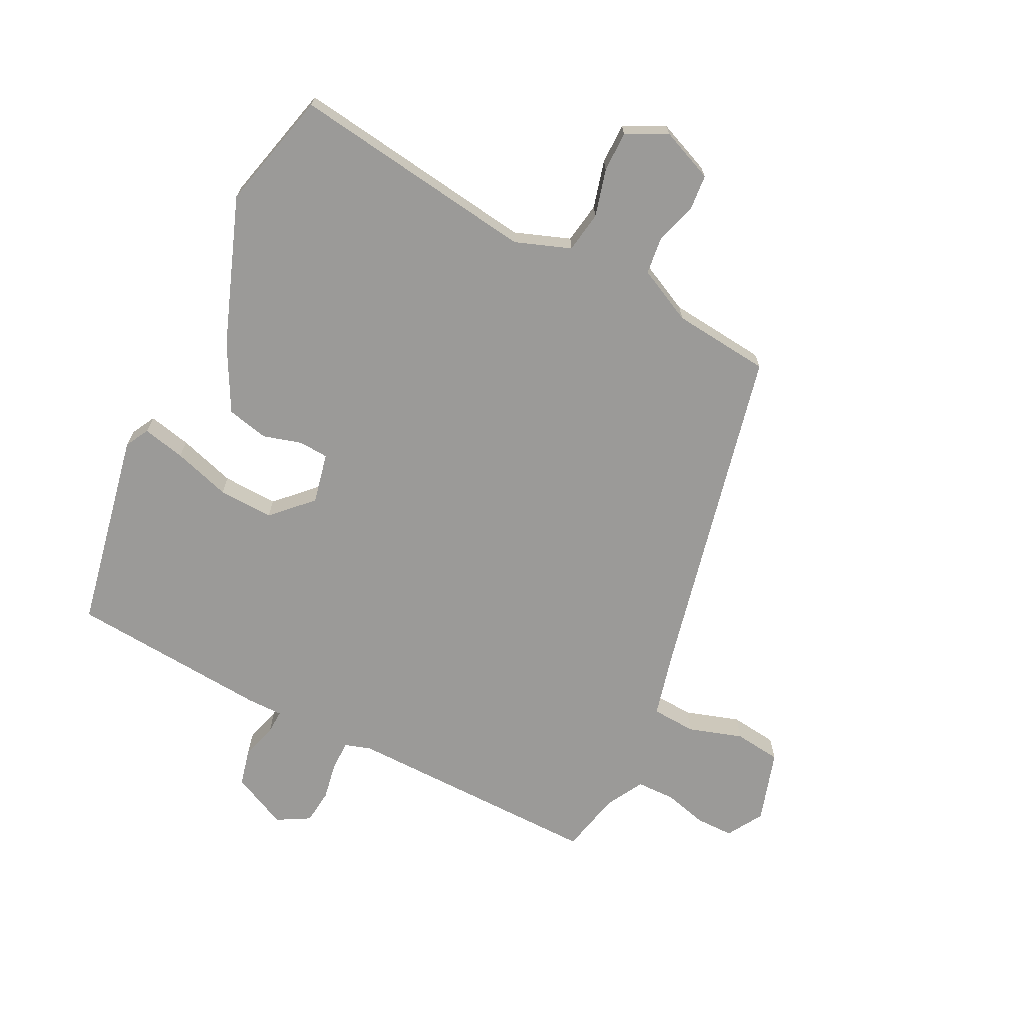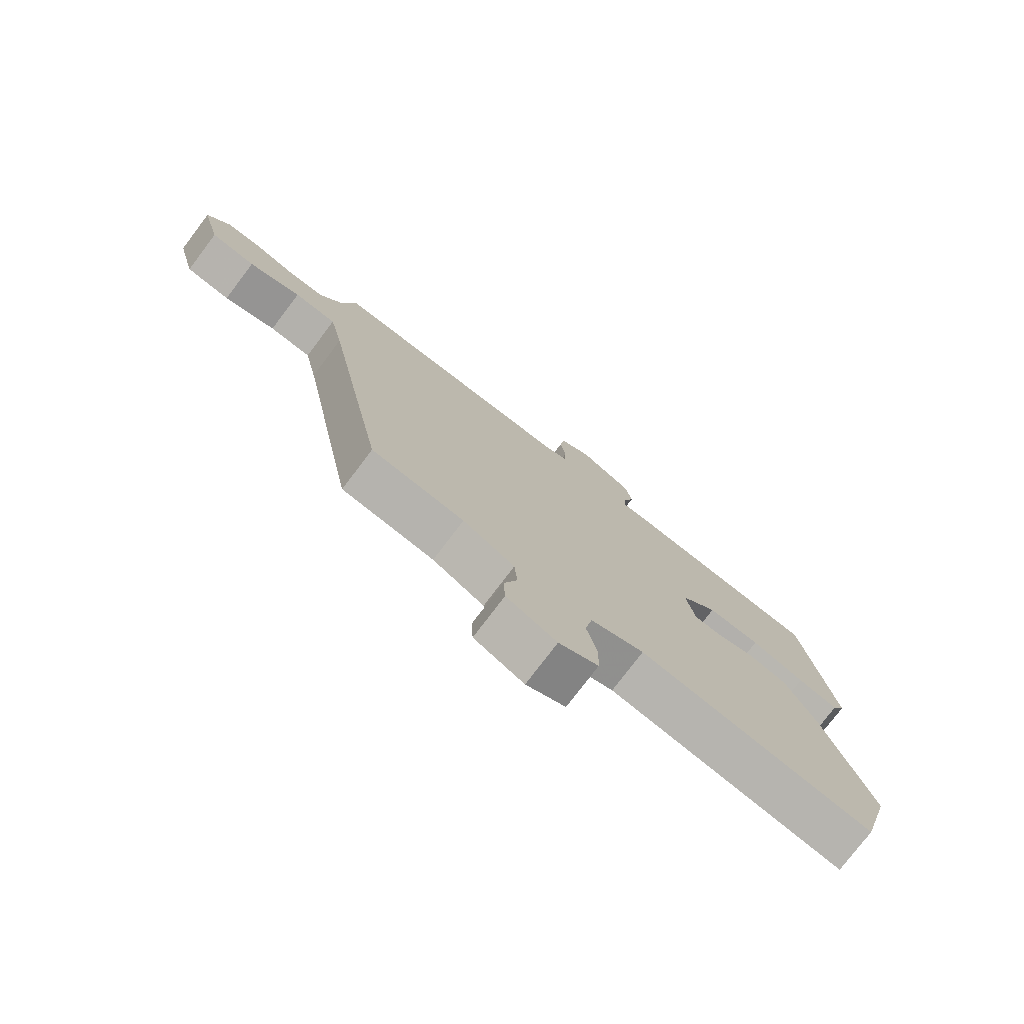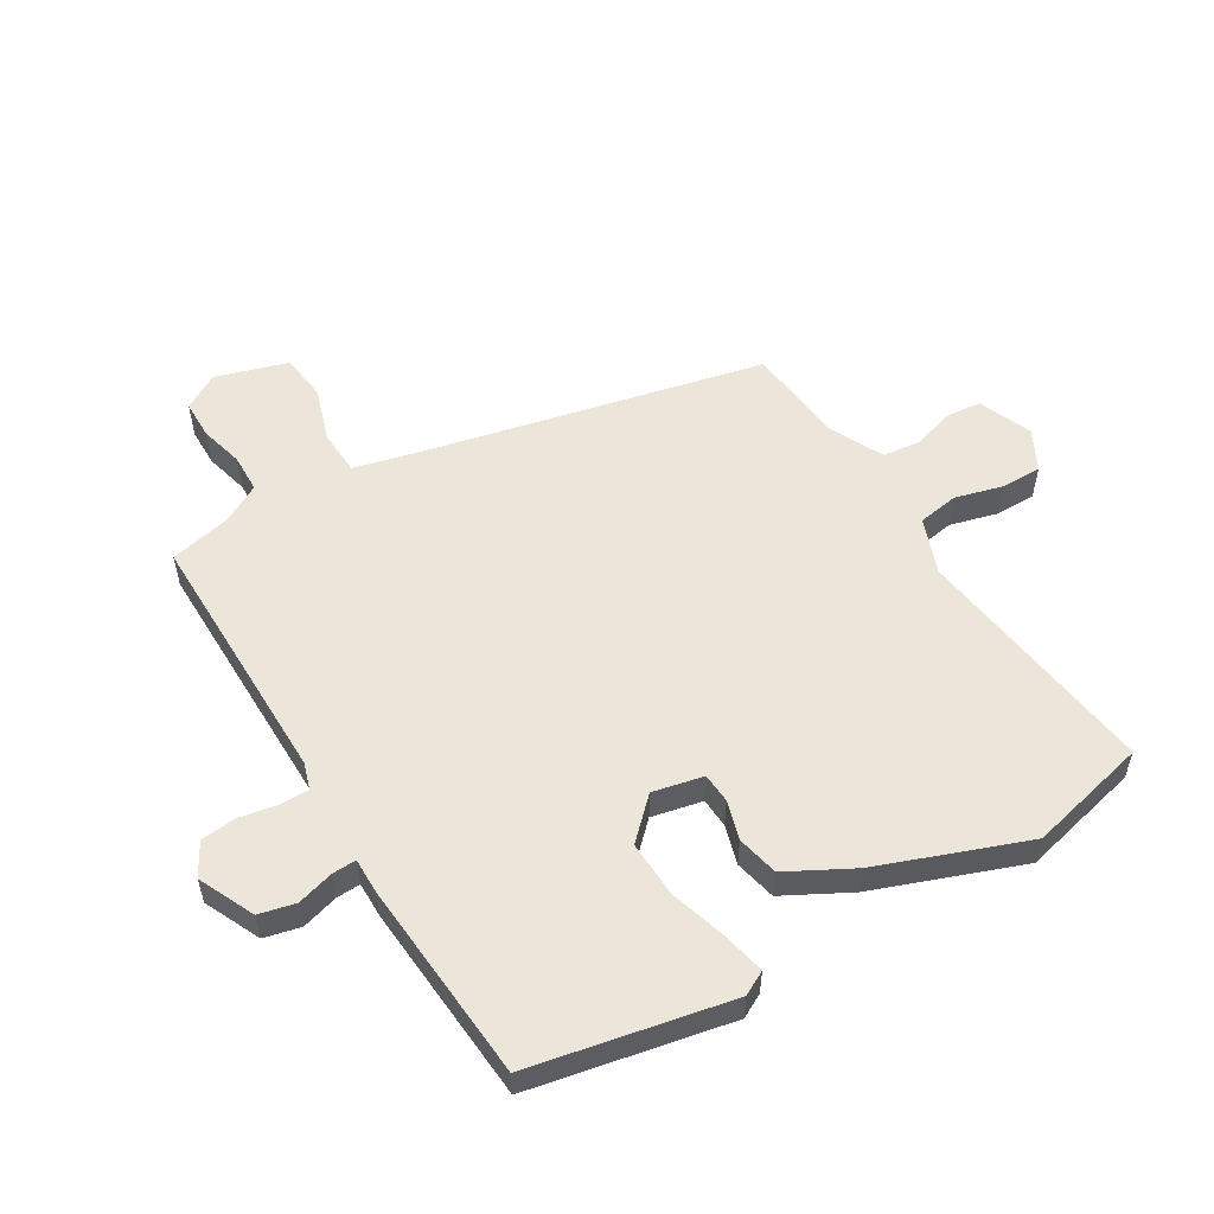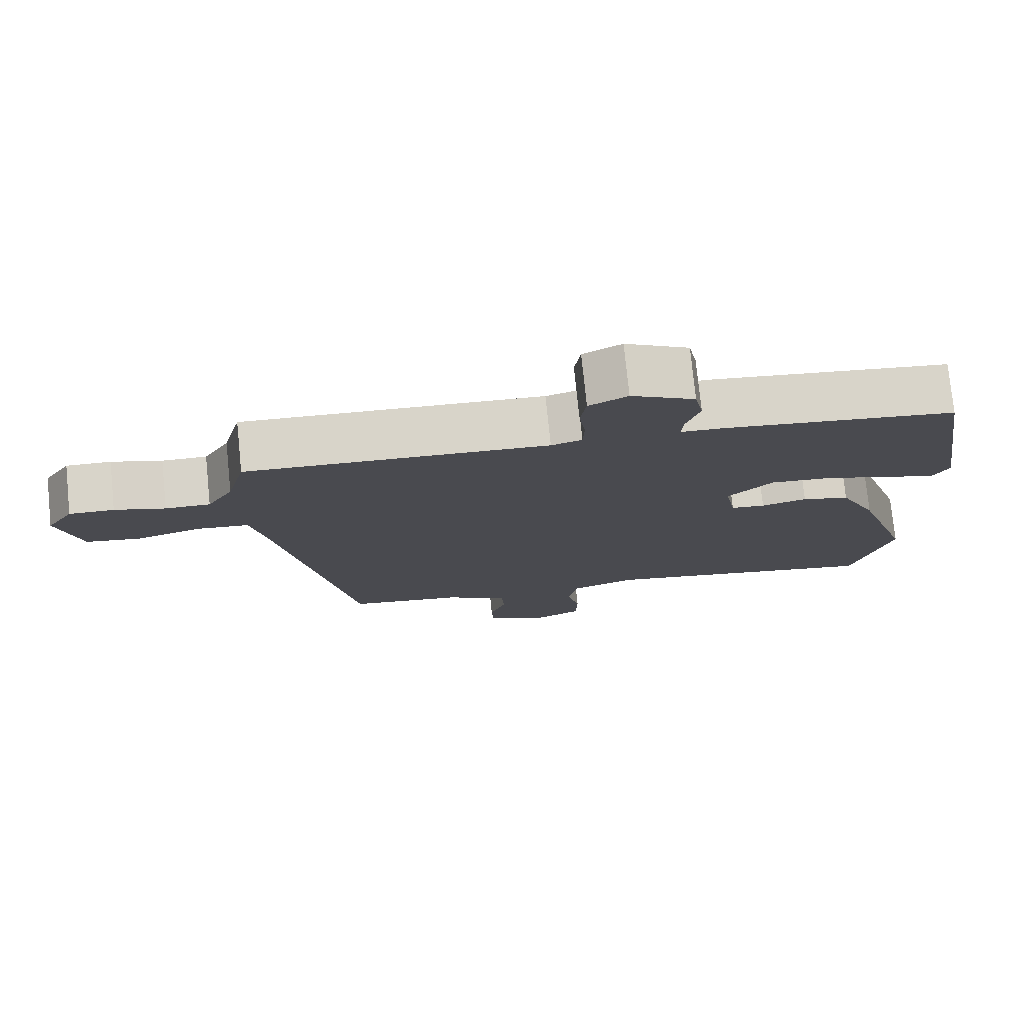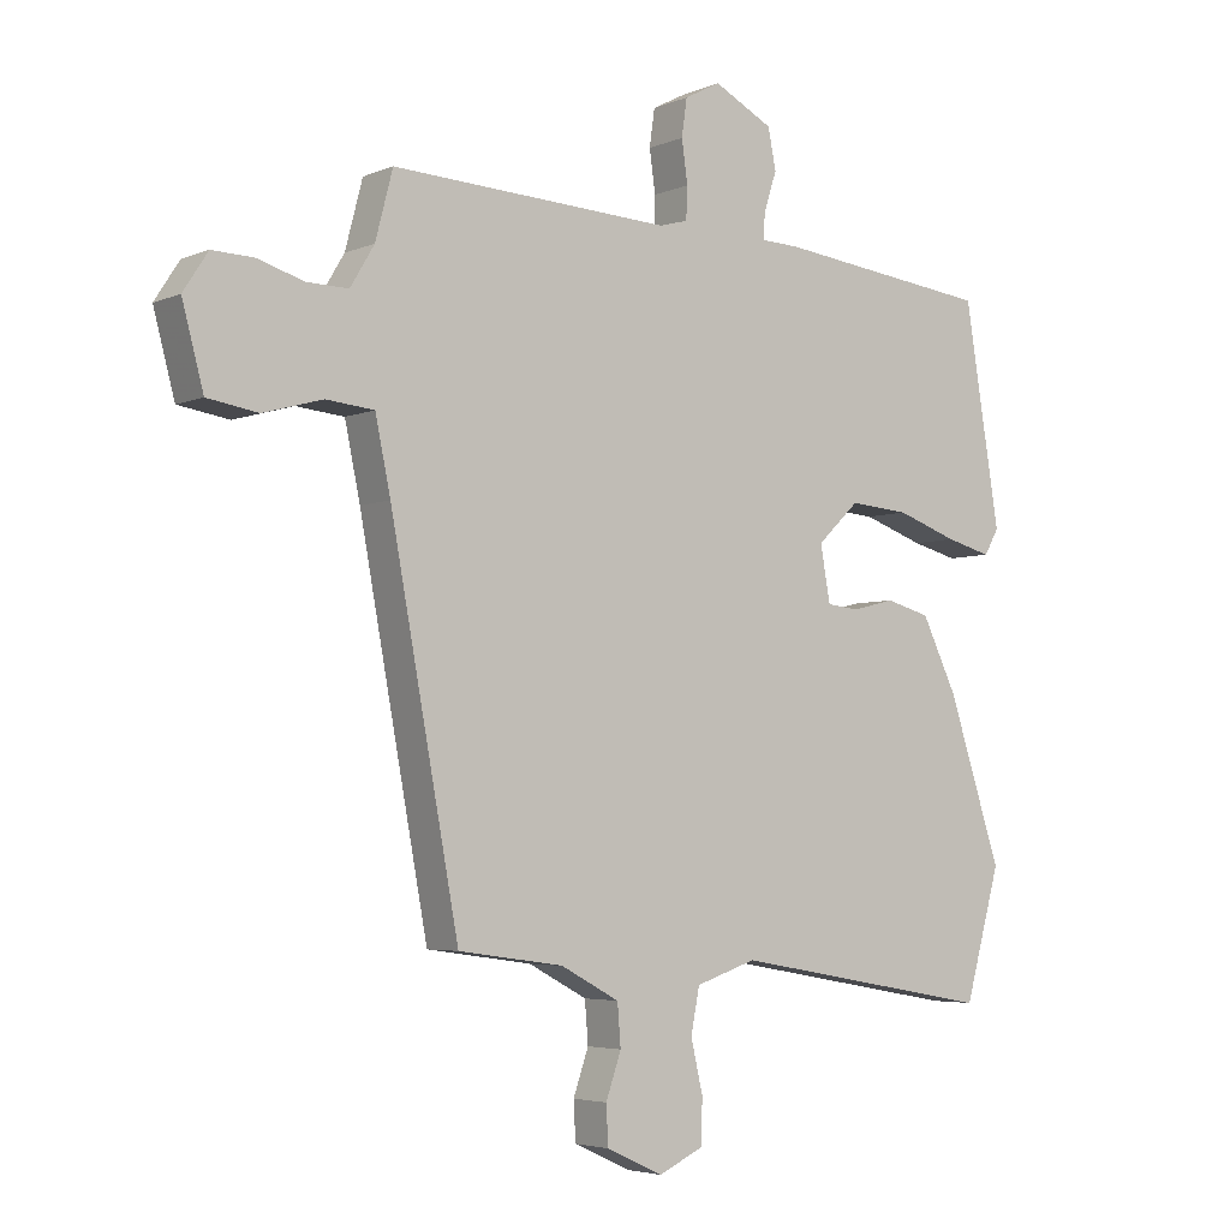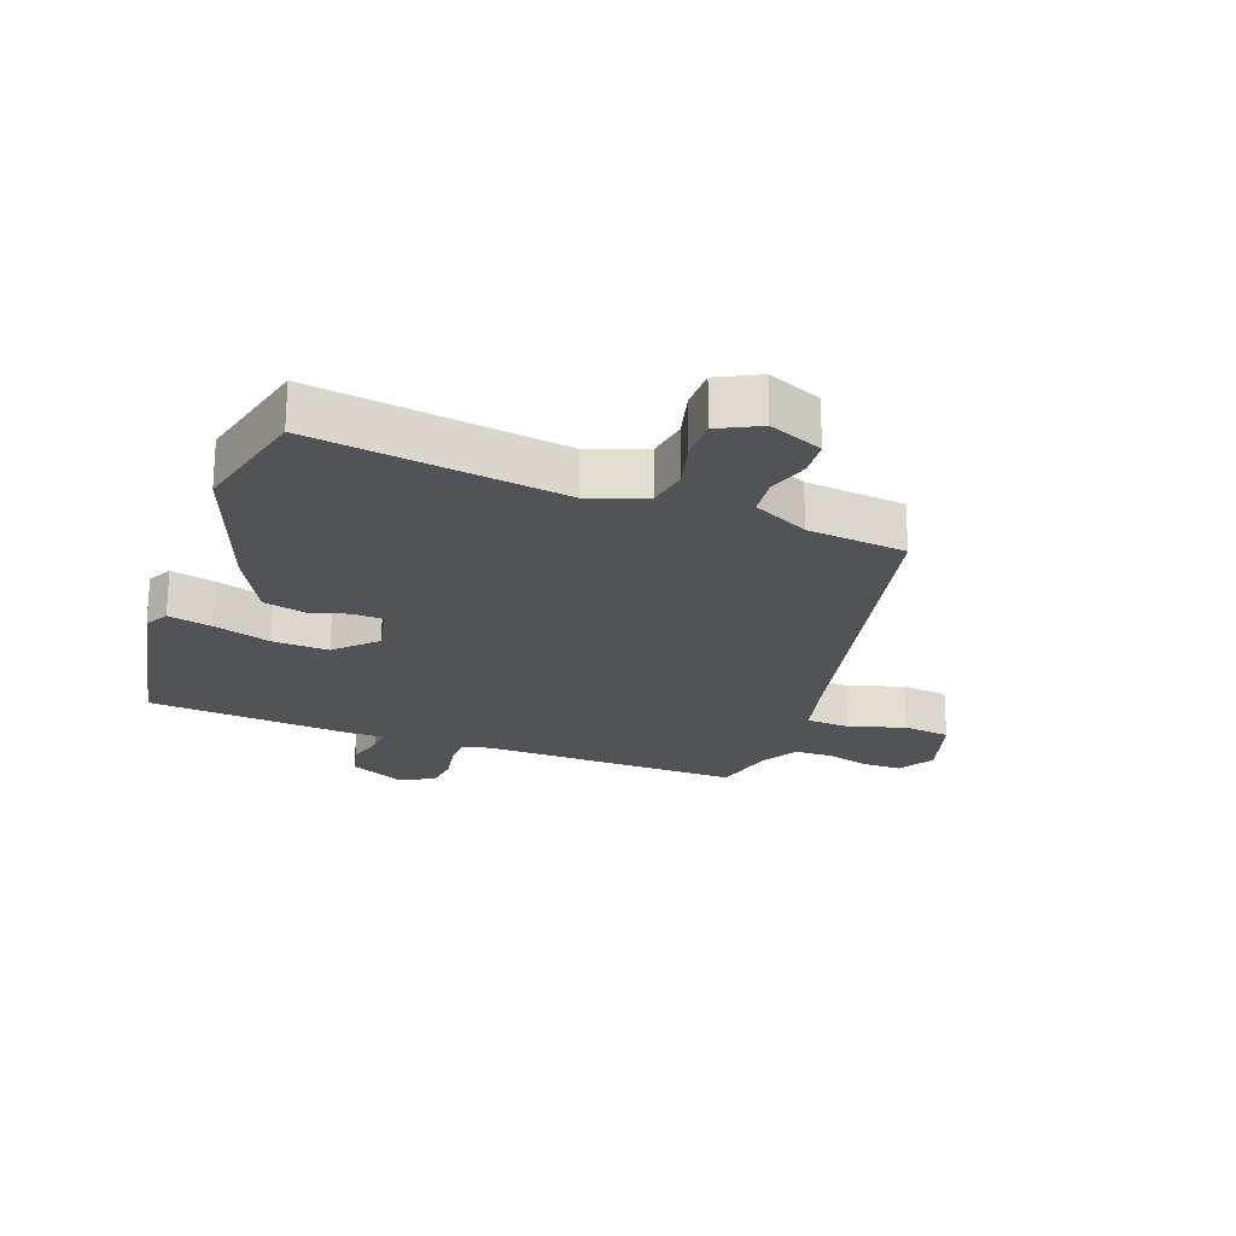
<metadata>
{"format":"obj","ext":"obj","renderer":"f3d","projection":"perspective","resolution":1024,"background":"white","views":[{"elev":-69.3,"azim":155.4,"up":"+Y"},{"elev":-76.7,"azim":-37.1,"up":"+Z"},{"elev":55.4,"azim":61.2,"up":"+Y"},{"elev":76.6,"azim":-5.8,"up":"+Z"},{"elev":-4.4,"azim":-37.2,"up":"+Z"},{"elev":-22.2,"azim":161.6,"up":"+Y"}]}
</metadata>
<code>
v 0.536 0.07 -0.371
v 0.482 0.07 -0.563
v 0.084 0.07 -0.493
v -0.007 0.07 -0.523
v -0.02 0.07 -0.589
v -0.002 0.07 -0.667
v -0.004 0.07 -0.733
v -0.071 0.07 -0.764
v -0.156 0.07 -0.725
v -0.159 0.07 -0.667
v -0.136 0.07 -0.601
v -0.141 0.07 -0.539
v -0.229 0.07 -0.492
v -0.387 0.07 -0.47
v -0.49 0.07 0.081
v -0.513 0.07 0.19
v -0.585 0.07 0.197
v -0.674 0.07 0.172
v -0.75 0.07 0.184
v -0.782 0.07 0.303
v -0.745 0.07 0.36
v -0.683 0.07 0.358
v -0.613 0.07 0.337
v -0.551 0.07 0.336
v -0.515 0.07 0.396
v -0.489 0.07 0.496
v -0.069 0.07 0.476
v -0.026 0.07 0.488
v -0.024 0.07 0.536
v -0.033 0.07 0.599
v -0.025 0.07 0.655
v 0.029 0.07 0.683
v 0.118 0.07 0.637
v 0.13 0.07 0.577
v 0.111 0.07 0.518
v 0.108 0.07 0.479
v 0.166 0.07 0.477
v 0.492 0.07 0.439
v 0.545 0.07 0.112
v 0.523 0.07 0.074
v 0.454 0.07 0.092
v 0.362 0.07 0.124
v 0.272 0.07 0.131
v 0.209 0.07 0.071
v 0.224 0.07 -0.012
v 0.272 0.07 -0.017
v 0.336 0.07 -0.001
v 0.403 0.07 -0.019
v 0.456 0.07 -0.128
v 0.536 0 -0.371
v 0.482 0 -0.563
v 0.084 0 -0.493
v -0.007 0 -0.523
v -0.02 0 -0.589
v -0.002 0 -0.667
v -0.004 0 -0.733
v -0.071 0 -0.764
v -0.156 0 -0.725
v -0.159 0 -0.667
v -0.136 0 -0.601
v -0.141 0 -0.539
v -0.229 0 -0.492
v -0.387 0 -0.47
v -0.49 0 0.081
v -0.513 0 0.19
v -0.585 0 0.197
v -0.674 0 0.172
v -0.75 0 0.184
v -0.782 0 0.303
v -0.745 0 0.36
v -0.683 0 0.358
v -0.613 0 0.337
v -0.551 0 0.336
v -0.515 0 0.396
v -0.489 0 0.496
v -0.069 0 0.476
v -0.026 0 0.488
v -0.024 0 0.536
v -0.033 0 0.599
v -0.025 0 0.655
v 0.029 0 0.683
v 0.118 0 0.637
v 0.13 0 0.577
v 0.111 0 0.518
v 0.108 0 0.479
v 0.166 0 0.477
v 0.492 0 0.439
v 0.545 0 0.112
v 0.523 0 0.074
v 0.454 0 0.092
v 0.362 0 0.124
v 0.272 0 0.131
v 0.209 0 0.071
v 0.224 0 -0.012
v 0.272 0 -0.017
v 0.336 0 -0.001
v 0.403 0 -0.019
v 0.456 0 -0.128
f 46 47 48 49
f 45 46 49 1
f 39 40 41 42
f 39 42 43
f 36 37 38 39
f 36 39 43
f 32 33 34 35
f 32 35 36
f 29 30 31 32
f 28 29 32 36
f 27 28 36 43
f 25 26 27 43
f 20 21 22 23
f 20 23 24
f 17 18 19 20
f 16 17 20 24
f 13 14 15
f 12 13 15 16
f 8 9 10 11
f 8 11 12
f 5 6 7 8
f 4 5 8 12
f 3 4 12 16
f 45 1 2 3
f 44 45 3 16
f 25 43 44
f 16 24 25 44
f 98 97 96 95
f 50 98 95 94
f 91 90 89 88
f 92 91 88
f 88 87 86 85
f 92 88 85
f 84 83 82 81
f 85 84 81
f 81 80 79 78
f 85 81 78 77
f 92 85 77 76
f 92 76 75 74
f 72 71 70 69
f 73 72 69
f 69 68 67 66
f 73 69 66 65
f 64 63 62
f 65 64 62 61
f 60 59 58 57
f 61 60 57
f 57 56 55 54
f 61 57 54 53
f 65 61 53 52
f 52 51 50 94
f 65 52 94 93
f 93 92 74
f 93 74 73 65
f 1 50 51 2
f 2 51 52 3
f 3 52 53 4
f 4 53 54 5
f 5 54 55 6
f 6 55 56 7
f 7 56 57 8
f 8 57 58 9
f 9 58 59 10
f 10 59 60 11
f 11 60 61 12
f 12 61 62 13
f 13 62 63 14
f 14 63 64 15
f 15 64 65 16
f 16 65 66 17
f 17 66 67 18
f 18 67 68 19
f 19 68 69 20
f 20 69 70 21
f 21 70 71 22
f 22 71 72 23
f 23 72 73 24
f 24 73 74 25
f 25 74 75 26
f 26 75 76 27
f 27 76 77 28
f 28 77 78 29
f 29 78 79 30
f 30 79 80 31
f 31 80 81 32
f 32 81 82 33
f 33 82 83 34
f 34 83 84 35
f 35 84 85 36
f 36 85 86 37
f 37 86 87 38
f 38 87 88 39
f 39 88 89 40
f 40 89 90 41
f 41 90 91 42
f 42 91 92 43
f 43 92 93 44
f 44 93 94 45
f 45 94 95 46
f 46 95 96 47
f 47 96 97 48
f 48 97 98 49
f 49 98 50 1

</code>
